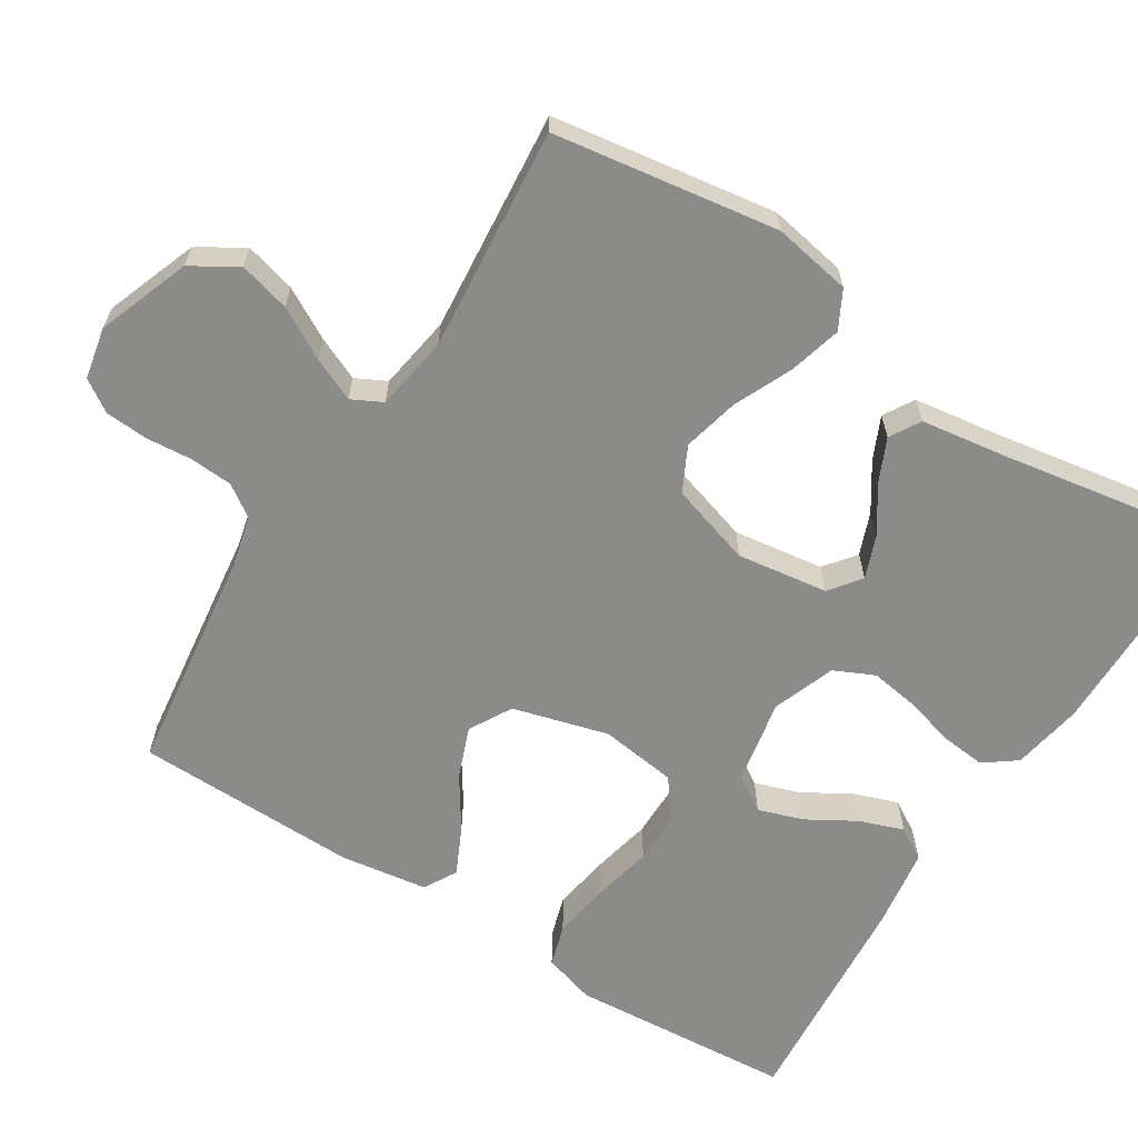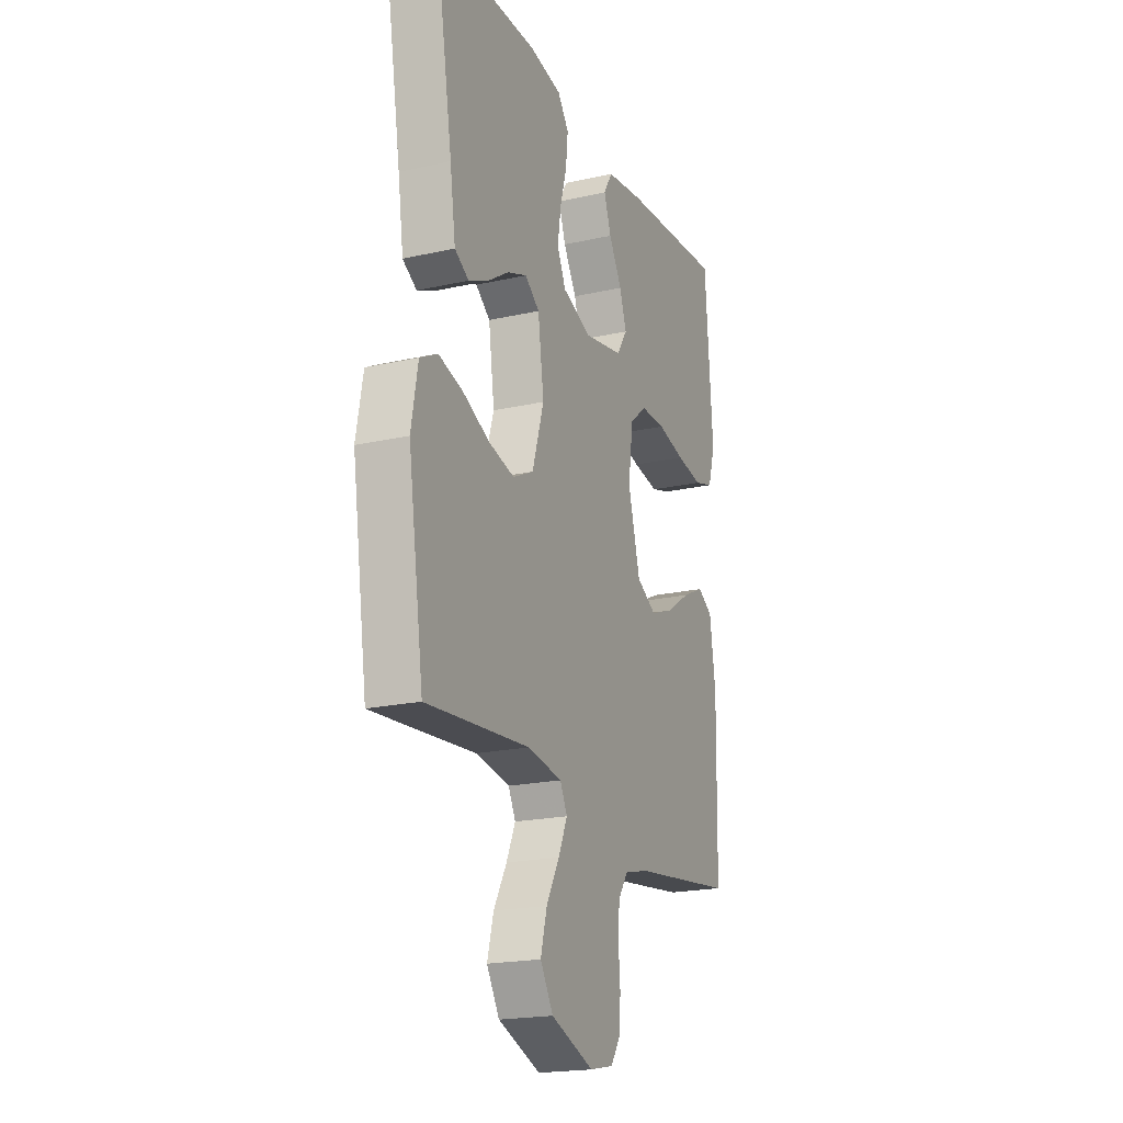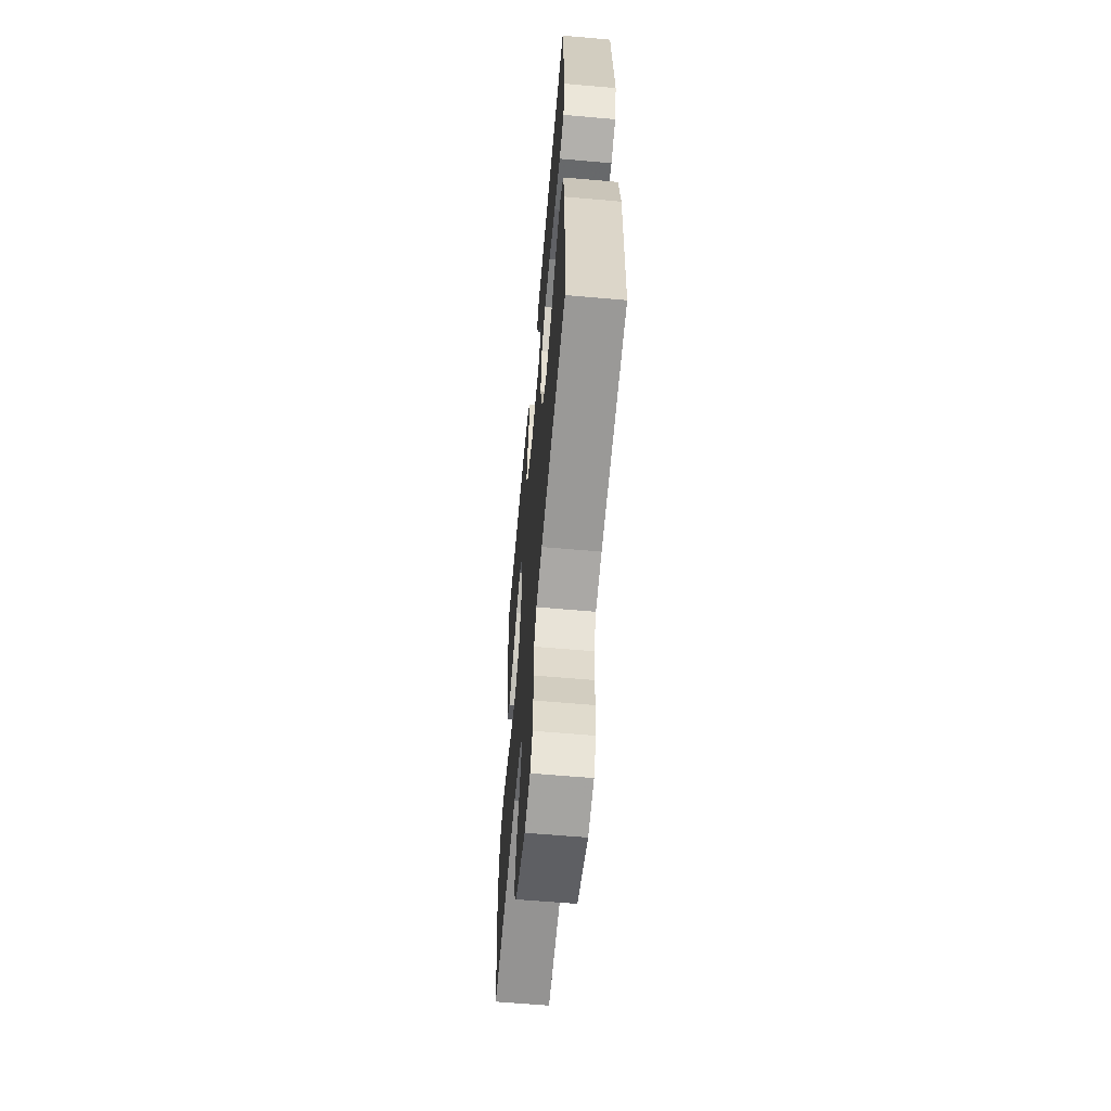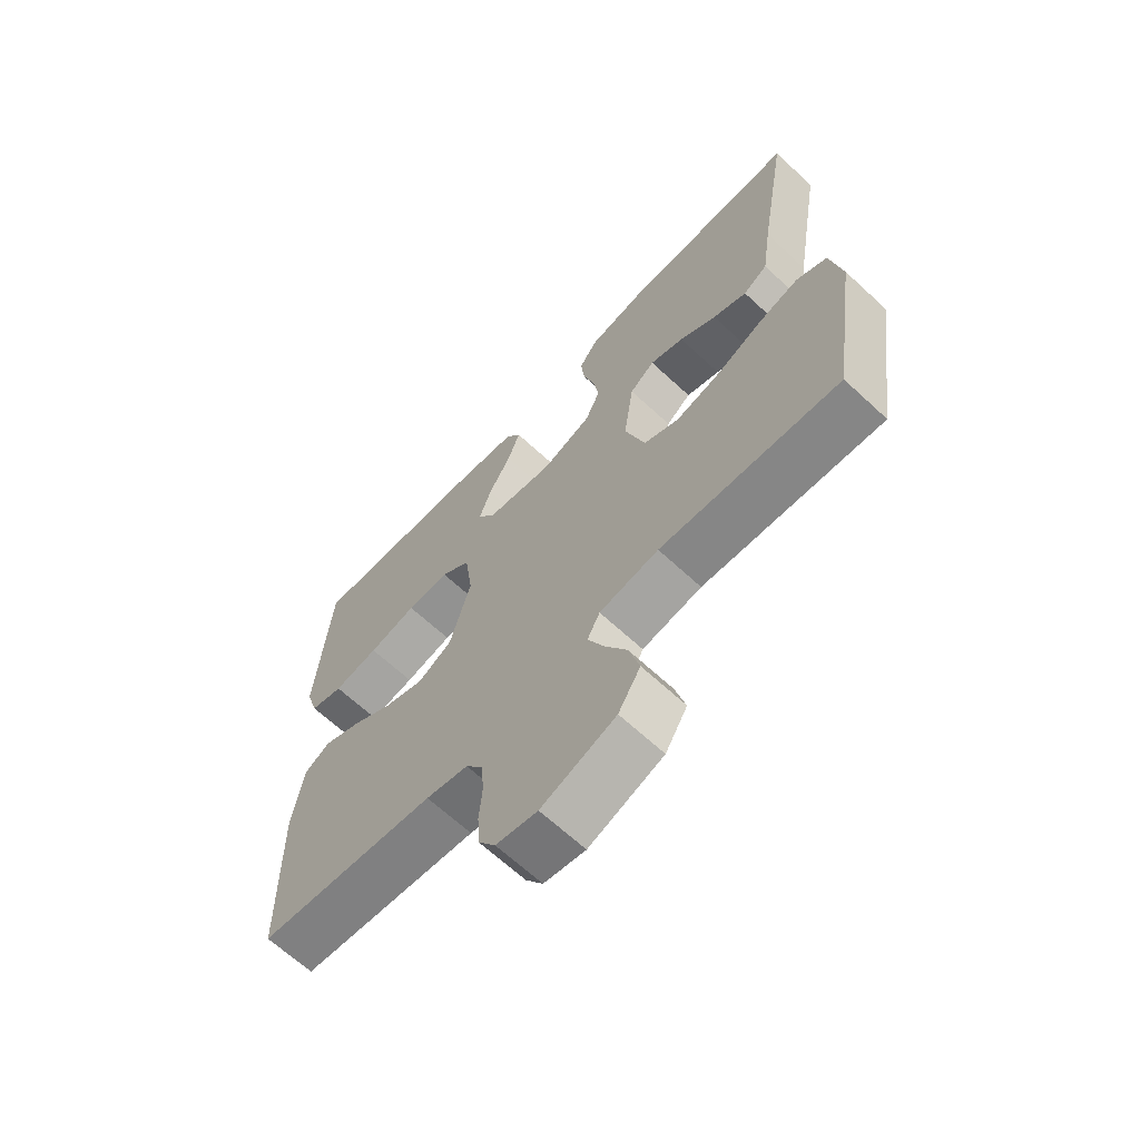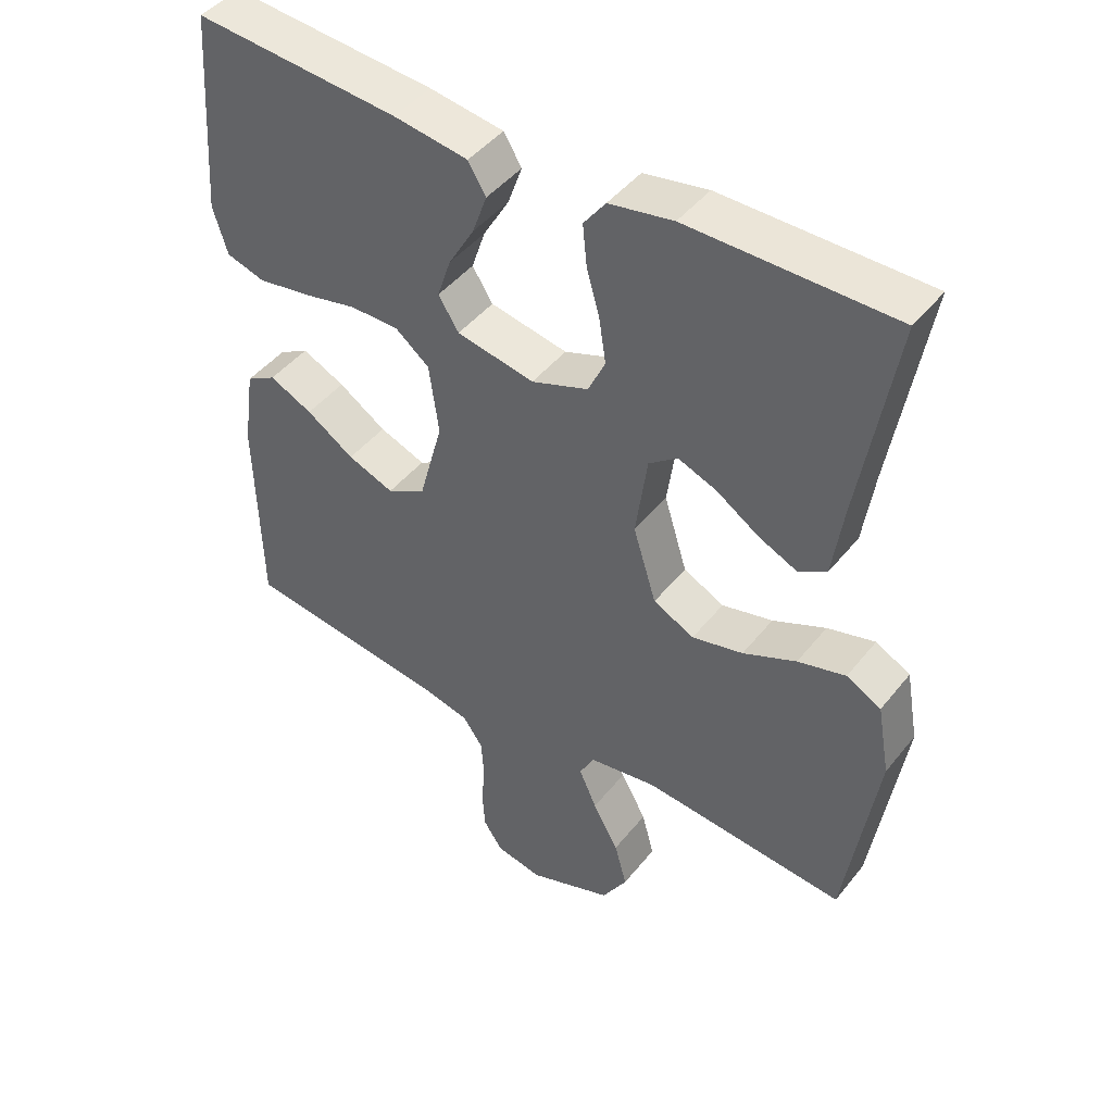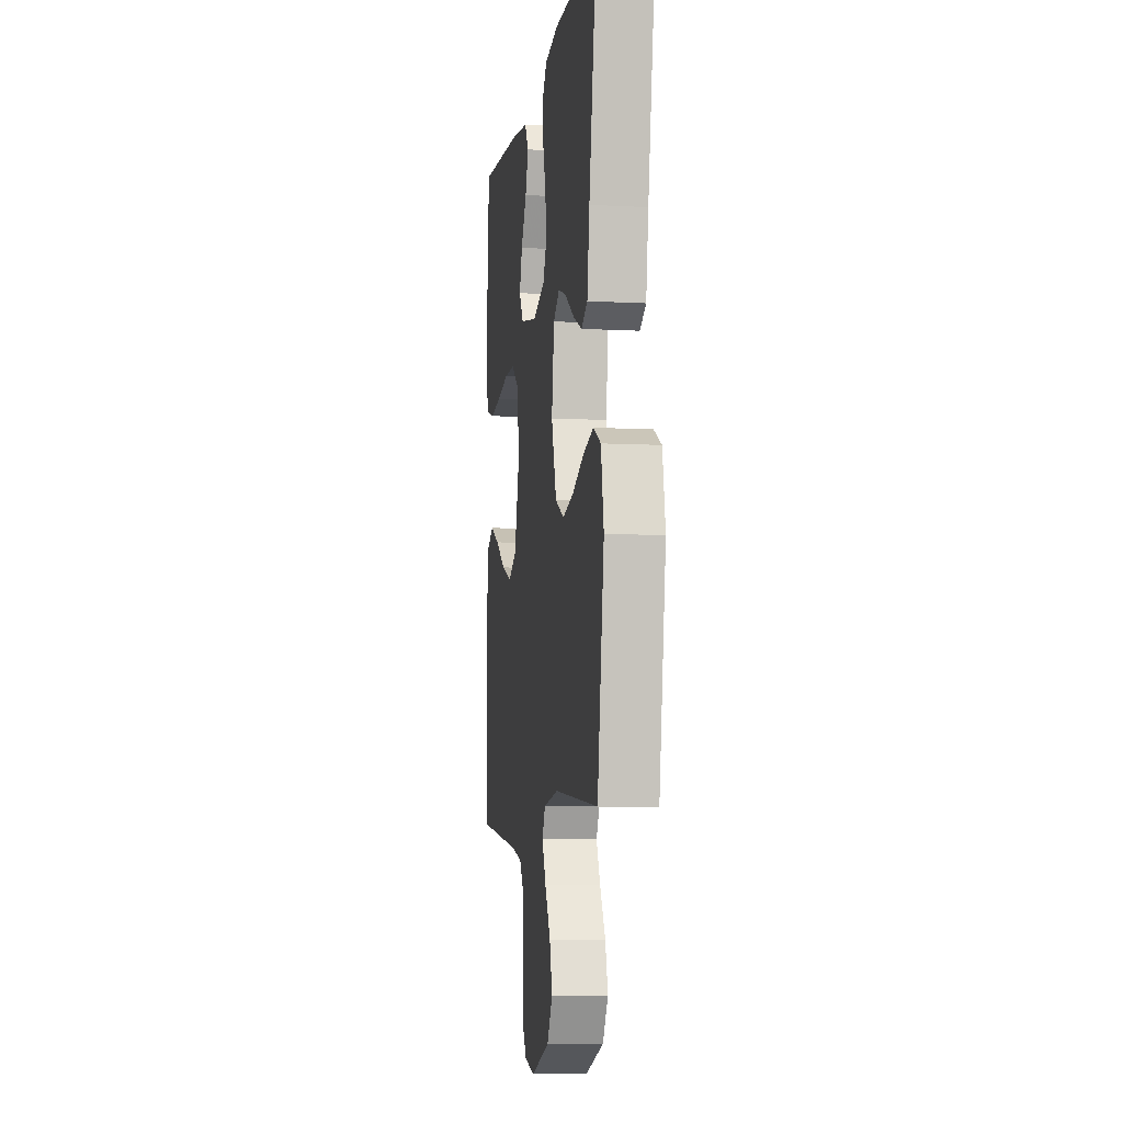
<metadata>
{"format":"obj","ext":"obj","renderer":"f3d","projection":"perspective","resolution":1024,"background":"white","views":[{"elev":-63.7,"azim":-122.2,"up":"+Y"},{"elev":-20.2,"azim":-67.6,"up":"+Z"},{"elev":-61.6,"azim":84.9,"up":"+Z"},{"elev":-66.2,"azim":-132.9,"up":"+Z"},{"elev":45.3,"azim":-144.0,"up":"+Z"},{"elev":-7.1,"azim":-98.8,"up":"+Z"}]}
</metadata>
<code>
v 0.5 0.07 -0.5
v 0.2 0.07 -0.539
v 0.129 0.07 -0.556
v 0.1 0.07 -0.598
v 0.096 0.07 -0.656
v 0.101 0.07 -0.718
v 0.097 0.07 -0.775
v 0.069 0.07 -0.817
v 0 0.07 -0.831
v -0.124 0.07 -0.785
v -0.161 0.07 -0.724
v -0.143 0.07 -0.656
v -0.105 0.07 -0.588
v -0.079 0.07 -0.53
v -0.1 0.07 -0.489
v -0.2 0.07 -0.473
v -0.5 0.07 -0.5
v -0.545 0.07 -0.2
v -0.526 0.07 -0.095
v -0.475 0.07 -0.068
v -0.405 0.07 -0.087
v -0.327 0.07 -0.122
v -0.252 0.07 -0.14
v -0.192 0.07 -0.11
v -0.158 0.07 0
v -0.175 0.07 0.122
v -0.217 0.07 0.154
v -0.274 0.07 0.132
v -0.336 0.07 0.091
v -0.393 0.07 0.065
v -0.434 0.07 0.089
v -0.45 0.07 0.2
v -0.5 0.07 0.5
v -0.2 0.07 0.502
v -0.106 0.07 0.485
v -0.074 0.07 0.442
v -0.08 0.07 0.382
v -0.099 0.07 0.314
v -0.109 0.07 0.249
v -0.084 0.07 0.195
v 0 0.07 0.164
v 0.114 0.07 0.186
v 0.144 0.07 0.233
v 0.124 0.07 0.293
v 0.086 0.07 0.358
v 0.065 0.07 0.417
v 0.091 0.07 0.46
v 0.2 0.07 0.476
v 0.5 0.07 0.5
v 0.522 0.07 0.2
v 0.501 0.07 0.13
v 0.445 0.07 0.113
v 0.369 0.07 0.125
v 0.288 0.07 0.143
v 0.216 0.07 0.143
v 0.166 0.07 0.103
v 0.152 0.07 0
v 0.187 0.07 -0.128
v 0.244 0.07 -0.16
v 0.312 0.07 -0.134
v 0.382 0.07 -0.088
v 0.445 0.07 -0.058
v 0.489 0.07 -0.083
v 0.506 0.07 -0.2
v 0.5 0 -0.5
v 0.2 0 -0.539
v 0.129 0 -0.556
v 0.1 0 -0.598
v 0.096 0 -0.656
v 0.101 0 -0.718
v 0.097 0 -0.775
v 0.069 0 -0.817
v 0 0 -0.831
v -0.124 0 -0.785
v -0.161 0 -0.724
v -0.143 0 -0.656
v -0.105 0 -0.588
v -0.079 0 -0.53
v -0.1 0 -0.489
v -0.2 0 -0.473
v -0.5 0 -0.5
v -0.545 0 -0.2
v -0.526 0 -0.095
v -0.475 0 -0.068
v -0.405 0 -0.087
v -0.327 0 -0.122
v -0.252 0 -0.14
v -0.192 0 -0.11
v -0.158 0 0
v -0.175 0 0.122
v -0.217 0 0.154
v -0.274 0 0.132
v -0.336 0 0.091
v -0.393 0 0.065
v -0.434 0 0.089
v -0.45 0 0.2
v -0.5 0 0.5
v -0.2 0 0.502
v -0.106 0 0.485
v -0.074 0 0.442
v -0.08 0 0.382
v -0.099 0 0.314
v -0.109 0 0.249
v -0.084 0 0.195
v 0 0 0.164
v 0.114 0 0.186
v 0.144 0 0.233
v 0.124 0 0.293
v 0.086 0 0.358
v 0.065 0 0.417
v 0.091 0 0.46
v 0.2 0 0.476
v 0.5 0 0.5
v 0.522 0 0.2
v 0.501 0 0.13
v 0.445 0 0.113
v 0.369 0 0.125
v 0.288 0 0.143
v 0.216 0 0.143
v 0.166 0 0.103
v 0.152 0 0
v 0.187 0 -0.128
v 0.244 0 -0.16
v 0.312 0 -0.134
v 0.382 0 -0.088
v 0.445 0 -0.058
v 0.489 0 -0.083
v 0.506 0 -0.2
f 63 64 1 2
f 60 61 62 63
f 59 60 63 2
f 58 59 2 3
f 57 58 3 4
f 51 52 53 54
f 49 50 51 54
f 49 54 55
f 48 49 55 56
f 44 45 46 47
f 43 44 47 48
f 35 36 37 38
f 35 38 39
f 32 33 34 35
f 32 35 39
f 31 32 39 40
f 28 29 30 31
f 27 28 31
f 19 20 21 22
f 19 22 23
f 16 17 18 19
f 15 16 19 23
f 14 15 23 24
f 10 11 12 13
f 10 13 14
f 9 10 14
f 8 9 14
f 5 6 7 8
f 4 5 8 14
f 57 4 14 24
f 43 48 56 57
f 42 43 57
f 41 42 57 24
f 27 31 40
f 26 27 40 41
f 25 26 41
f 24 25 41
f 66 65 128 127
f 127 126 125 124
f 66 127 124 123
f 67 66 123 122
f 68 67 122 121
f 118 117 116 115
f 118 115 114 113
f 119 118 113
f 120 119 113 112
f 111 110 109 108
f 112 111 108 107
f 102 101 100 99
f 103 102 99
f 99 98 97 96
f 103 99 96
f 104 103 96 95
f 95 94 93 92
f 95 92 91
f 86 85 84 83
f 87 86 83
f 83 82 81 80
f 87 83 80 79
f 88 87 79 78
f 77 76 75 74
f 78 77 74
f 78 74 73
f 78 73 72
f 72 71 70 69
f 78 72 69 68
f 88 78 68 121
f 121 120 112 107
f 121 107 106
f 88 121 106 105
f 104 95 91
f 105 104 91 90
f 105 90 89
f 105 89 88
f 1 65 66 2
f 2 66 67 3
f 3 67 68 4
f 4 68 69 5
f 5 69 70 6
f 6 70 71 7
f 7 71 72 8
f 8 72 73 9
f 9 73 74 10
f 10 74 75 11
f 11 75 76 12
f 12 76 77 13
f 13 77 78 14
f 14 78 79 15
f 15 79 80 16
f 16 80 81 17
f 17 81 82 18
f 18 82 83 19
f 19 83 84 20
f 20 84 85 21
f 21 85 86 22
f 22 86 87 23
f 23 87 88 24
f 24 88 89 25
f 25 89 90 26
f 26 90 91 27
f 27 91 92 28
f 28 92 93 29
f 29 93 94 30
f 30 94 95 31
f 31 95 96 32
f 32 96 97 33
f 33 97 98 34
f 34 98 99 35
f 35 99 100 36
f 36 100 101 37
f 37 101 102 38
f 38 102 103 39
f 39 103 104 40
f 40 104 105 41
f 41 105 106 42
f 42 106 107 43
f 43 107 108 44
f 44 108 109 45
f 45 109 110 46
f 46 110 111 47
f 47 111 112 48
f 48 112 113 49
f 49 113 114 50
f 50 114 115 51
f 51 115 116 52
f 52 116 117 53
f 53 117 118 54
f 54 118 119 55
f 55 119 120 56
f 56 120 121 57
f 57 121 122 58
f 58 122 123 59
f 59 123 124 60
f 60 124 125 61
f 61 125 126 62
f 62 126 127 63
f 63 127 128 64
f 64 128 65 1

</code>
